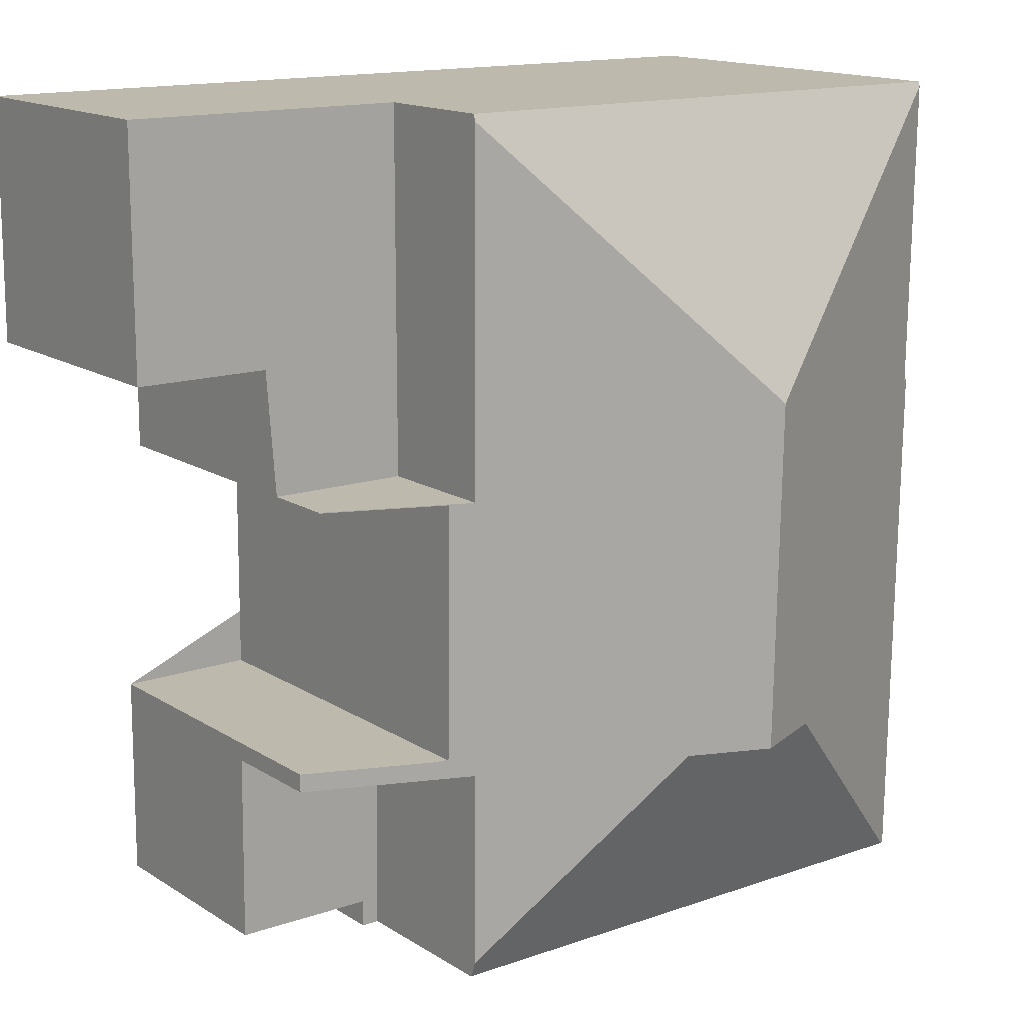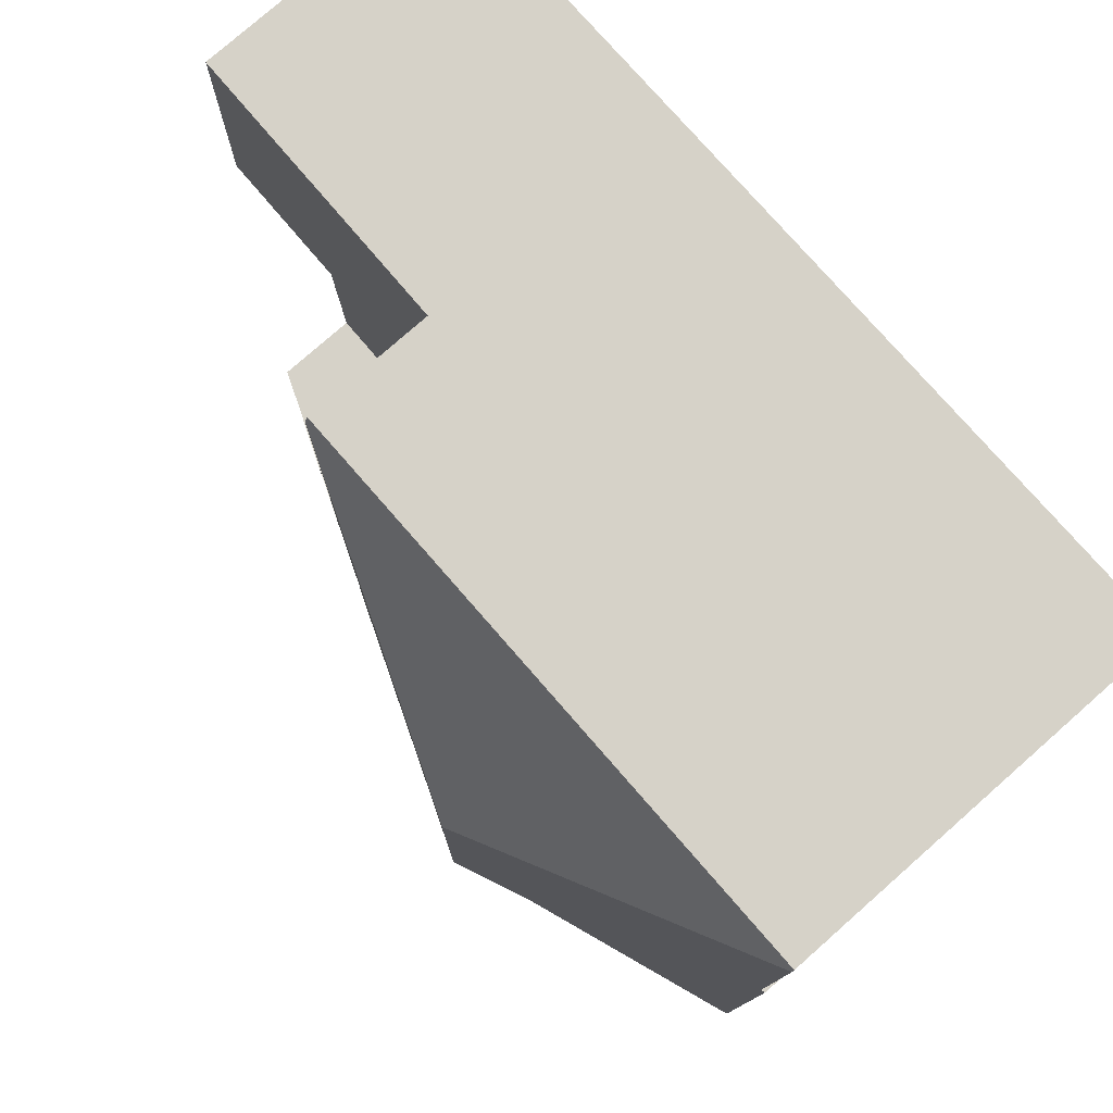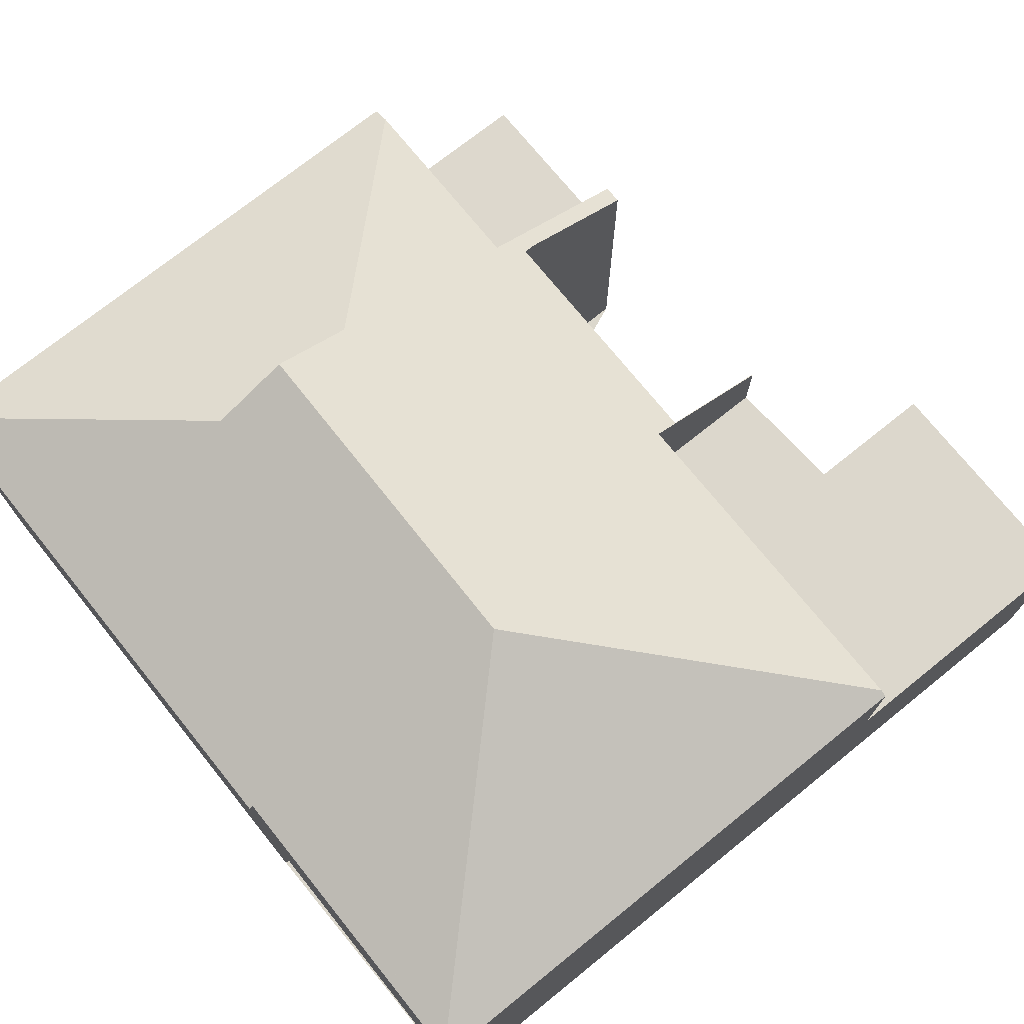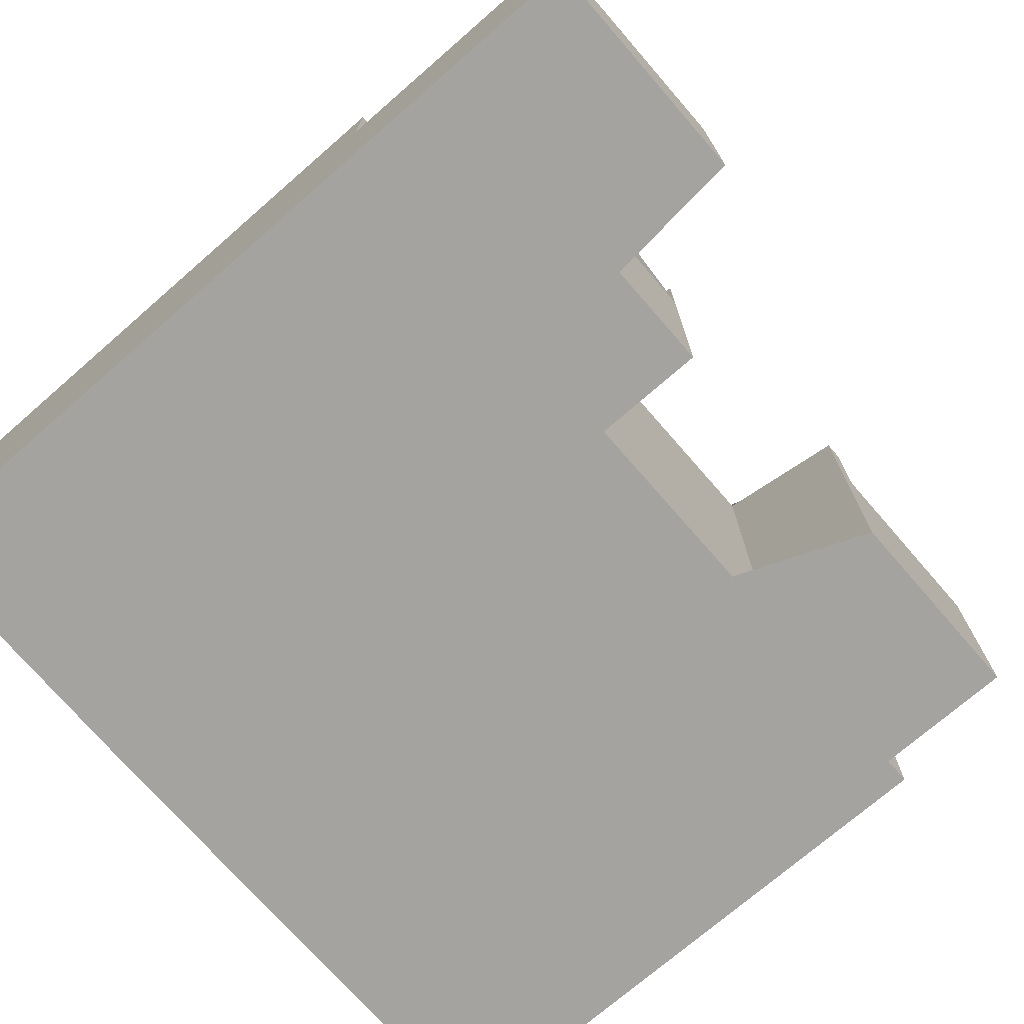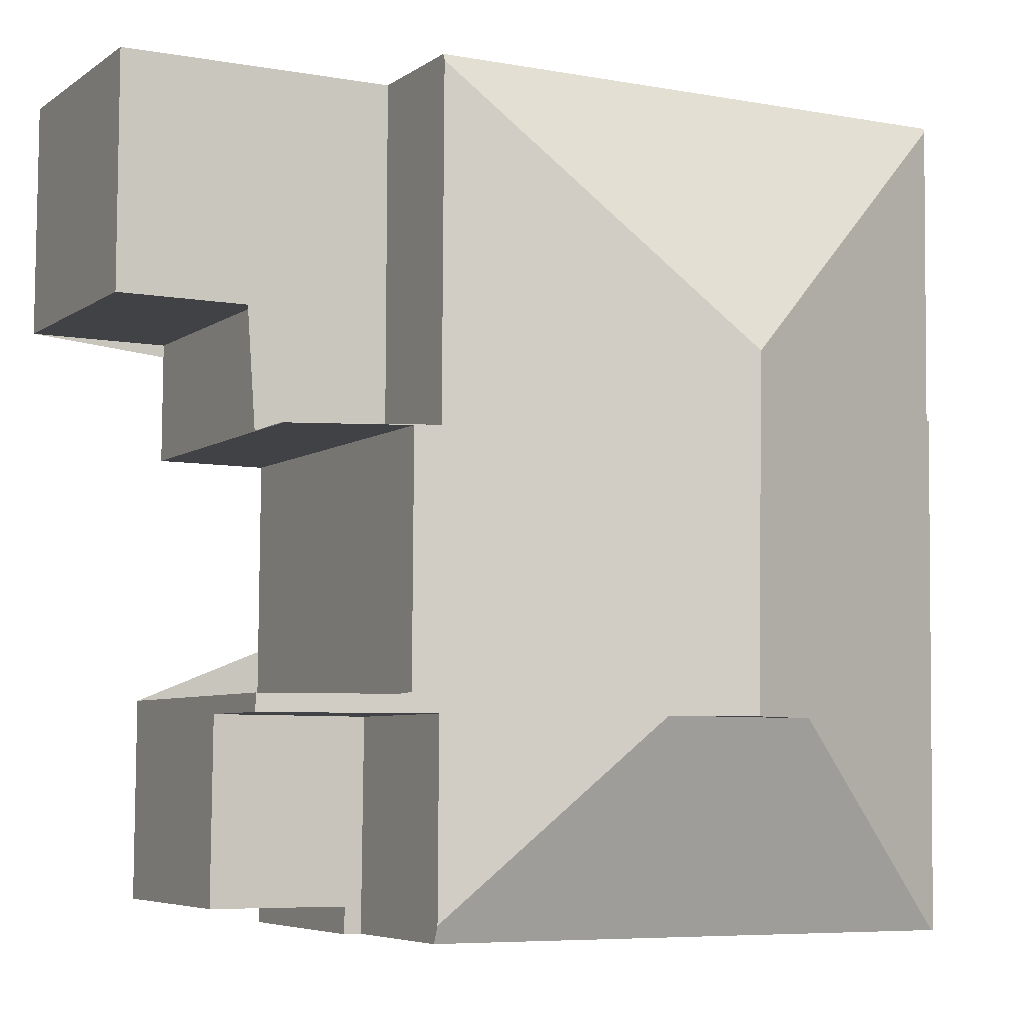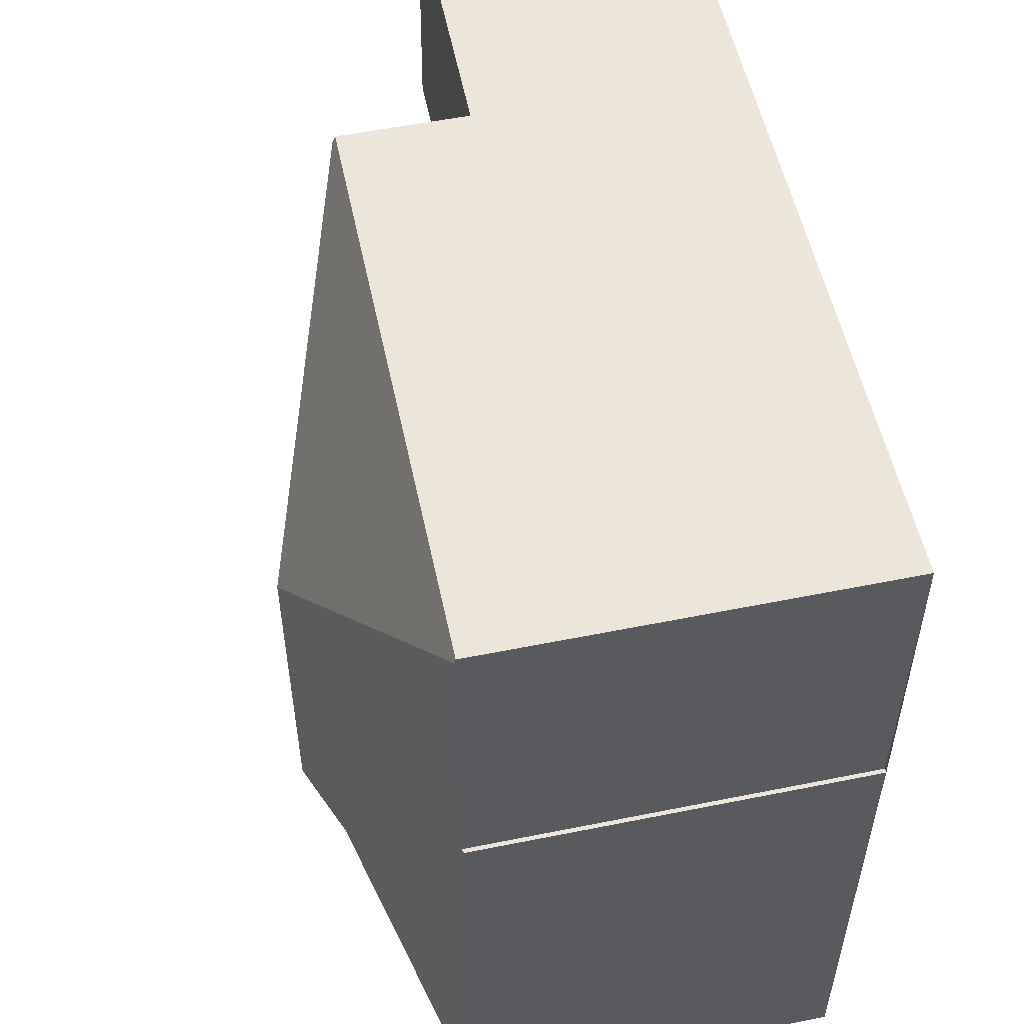
<metadata>
{"format":"obj","ext":"obj","renderer":"f3d","projection":"perspective","resolution":1024,"background":"white","views":[{"elev":15.3,"azim":-37.5,"up":"+Y"},{"elev":77.9,"azim":48.6,"up":"+Y"},{"elev":73.3,"azim":140.7,"up":"+Z"},{"elev":-73.0,"azim":-139.4,"up":"+Z"},{"elev":-5.9,"azim":-28.0,"up":"+Y"},{"elev":54.2,"azim":77.9,"up":"+Y"}]}
</metadata>
<code>
v 76.31 181.8 6.508
v 78.55 181.8 7.425
v 78.59 186 7.413
v 76.68 186.1 6.636
v 88.56 186.8 7.567
v 88.63 186.8 7.539
v 88.56 177.9 7.495
v 76.69 188.1 5.408
v 74.31 188.1 5.367
v 74.34 192.1 5.331
v 88.6 192 7.561
v 78.63 177.9 4.744
v 78.63 178.4 4.747
v 76.28 178.4 4.71
v 83.69 182.8 9.511
v 83.77 187.3 9.516
v 81.48 180.7 8.623
v 78.55 181.8 7.424
v 83.7 183.4 9.511
v 76.68 186.1 6.636
v 76.3 181.5 6.509
v 88.5 177.9 7.519
v 88.6 192 7.592
v 83.77 187.3 9.516
v 83.67 181.5 9.509
v 74.34 192.1 5.332
v 79.03 192 5.411
v 76.55 188.1 5.405
v 76.57 192 5.37
v 79.03 192.1 5.411
v 78.93 177.9 5.541
v 76.68 186.1 5.427
v 76.3 181.5 5.463
v 83.69 182.8 9.511
v 88.5 177.9 7.519
v 78.93 177.9 7.48
v 78.93 178.2 7.598
v 84.99 181.5 8.973
v 82.33 181.5 8.962
v 83.77 187.3 9.516
v 88.6 192 7.592
v 79.03 192 7.56
v 79.03 192.1 7.512
v 78.63 178.2 4.746
v 78.93 178.2 4.75
v 78.93 177.9 4.748
v 76.48 178.4 4.713
v 78.93 177.9 4.748
v 76.3 181.5 4.732
v 81.48 180.7 8.623
v 85.47 181 8.774
v 88.6 182.9 7.52
v 85.47 181 8.774
v 83.7 183.4 9.511
v 86.74 181.8 8.266
v 79.03 192.1 7.196
v 79.03 191.6 7.561
v 88.59 180.8 7.509
v 88.6 192 7.593
v 88.6 192 7.593
v 88.6 192 7.592
v 79.03 192 7.543
v 79.03 192 7.246
v 79.03 192 5.411
v 88.11 178.3 7.682
v 88.11 177.9 7.517
v 88.21 192 7.559
v 88.21 192 7.591
v 88.14 182.7 7.704
v 88.21 191.6 7.748
v 88.13 181 7.696
v 88.11 178.3 7.682
v 88.21 191.6 7.748
v 78.93 178.2 7.598
v 78.93 177.9 7.48
v 79.03 192.1 7.512
v 79.03 192 7.543
v 79.03 191.6 7.561
v 79.03 192 7.56
v 78.93 178.2 7.598
v 78.96 181.7 7.589
v 79.03 192 7.56
v 78.95 181.5 4.774
v 78.95 181.5 5.508
v 78.95 181.5 7.589
v 78.99 186.1 7.576
v 78.99 186.1 5.466
v 79.03 192.1 5.411
v 76.5 181.8 6.588
v 76.5 181.5 4.735
v 76.5 181.5 5.466
v 76.5 181.5 6.589
v 76.58 192.1 5.369
v 88.11 178.1 7.632
v 78.93 178.2 7.594
v 78.93 178.2 7.594
v 88.23 178.1 7.632
v 78.93 178.2 5.538
v 78.93 178.2 4.75
v 88.23 178.1 7.632
v 88.57 178.1 7.496
v 79 188.2 7.57
v 82.92 188.2 9.166
v 84.62 188.2 9.175
v 82.92 188.2 9.166
v 80.95 188.2 8.364
v 88.57 188.1 7.574
v 88.18 188.1 7.731
v 79 188.2 5.447
v 76.55 188.2 5.405
v 74.31 188.2 5.367
v 84.62 188.2 9.175
v 79 188.2 5.447
v 79 188.2 7.57
v 78.99 186.1 7.576
v 76.68 186.1 6.636
v 83.74 186 9.514
v 83.74 186 9.514
v 82.18 186 8.875
v 88.62 186 7.535
v 88.17 186 7.72
v 78.99 186.1 5.466
v 76.68 186.1 5.427
v 78.99 186.1 5.466
v 78.99 186.1 7.576
v 82.33 181.5 8.962
v 76.5 181.5 6.589
v 76.3 181.5 6.509
v 78.95 181.5 7.589
v 78.95 181.5 5.508
v 78.95 181.5 7.589
v 78.95 181.5 4.774
v 83.67 181.5 9.509
v 83.67 181.5 9.509
v 82.33 181.5 8.962
v 79.4 181.5 7.771
v 84.99 181.5 8.973
v 88.13 181.4 7.698
v 87.36 181.4 8.01
v 86.24 181.4 8.468
v 78.95 181.5 4.774
v 76.3 181.5 4.732
v 76.5 181.5 4.735
v 84.99 181.5 8.973
v 88.59 181.4 7.513
v 84.49 180.9 8.737
v 84.47 178.2 7.617
v 84.58 192.1 7.54
v 84.57 192 7.572
v 84.55 188.2 9.174
v 84.55 188.1 9.205
v 84.47 177.9 7.503
v 84.5 181.5 8.971
v 84.5 181.5 9.173
v 84.5 181.9 9.175
v 84.5 181.5 8.971
v 84.5 181.5 9.173
v 84.53 186 9.195
v 84.55 188.1 9.205
v 84.51 182.9 9.18
v 79.32 178.6 7.755
v 79.32 178.2 7.596
v 79.42 192.1 7.514
v 79.42 192 7.545
v 79.32 177.9 7.481
v 79.32 178.6 7.755
v 79.42 191.6 7.719
v 79.41 190.9 7.721
v 79.42 191.6 7.719
v 79.34 181.5 7.747
v 79.34 181.5 7.747
v 79.39 188.2 7.729
v 79.38 186.1 7.735
v 84.48 179 7.97
v 87.39 179 7.982
v 87.39 179 7.982
v 79.81 179.1 7.951
v 88.57 179 7.501
v 88.12 179 7.686
v 78.94 179.1 7.596
v 78.94 179.1 5.53
v 78.94 179.1 7.596
v 78.94 179.1 4.756
v 79.33 179.1 7.754
v 78.94 179.1 4.756
v 76.29 179.1 4.715
v 76.48 179.1 4.718
v 79.81 179.1 7.951
v 76.5 181.8 6.588
v 76.31 181.8 6.508
v 76.31 181.8 1.05
v 76.5 181.8 1.05
v 78.55 181.8 7.424
v 78.55 181.8 7.425
v 78.55 181.8 1.05
v 78.55 181.8 1.05
v 76.68 186.1 6.636
v 78.59 186 7.413
v 78.59 186 1.05
v 76.68 186.1 1.05
v 76.68 186.1 6.636
v 76.68 186.1 6.636
v 76.68 186.1 1.05
v 76.68 186.1 1.05
v 88.63 186.8 7.539
v 88.56 186.8 7.567
v 88.56 186.8 1.05
v 88.63 186.8 1.05
v 88.62 186 7.535
v 88.63 186.8 7.539
v 88.63 186.8 1.05
v 88.62 186 1.05
v 88.5 177.9 7.519
v 88.56 177.9 7.495
v 88.56 177.9 1.05
v 88.5 177.9 1.05
v 76.55 188.1 5.405
v 76.69 188.1 5.408
v 76.69 188.1 1.05
v 76.55 188.1 1.05
v 74.31 188.2 5.367
v 74.31 188.1 5.367
v 74.31 188.1 1.05
v 74.31 188.2 1.05
v 76.58 192.1 5.369
v 74.34 192.1 5.331
v 74.34 192.1 1.05
v 76.58 192.1 1.05
v 88.6 192 7.592
v 88.6 192 7.561
v 88.6 192 1.05
v 88.6 192 1.05
v 78.63 178.2 4.746
v 78.63 177.9 4.744
v 78.63 177.9 1.05
v 78.63 178.2 1.05
v 76.48 178.4 4.713
v 78.63 178.4 4.747
v 78.63 178.4 1.05
v 76.48 178.4 1.05
v 76.29 179.1 4.715
v 76.28 178.4 4.71
v 76.28 178.4 1.05
v 76.29 179.1 1.05
v 78.59 186 7.413
v 78.55 181.8 7.424
v 78.55 181.8 1.05
v 78.59 186 1.05
v 88.11 177.9 7.517
v 88.5 177.9 7.519
v 88.5 177.9 1.05
v 88.11 177.9 1.05
v 74.34 192.1 5.331
v 74.34 192.1 5.332
v 74.34 192.1 1.05
v 74.34 192.1 1.05
v 74.31 188.1 5.367
v 76.55 188.1 5.405
v 76.55 188.1 1.05
v 74.31 188.1 1.05
v 88.6 192 7.592
v 88.6 192 7.592
v 88.6 192 1.05
v 88.6 192 1.05
v 78.63 178.4 4.747
v 78.63 178.2 4.746
v 78.63 178.2 1.05
v 78.63 178.4 1.05
v 78.63 177.9 4.744
v 78.93 177.9 4.748
v 78.93 177.9 1.05
v 78.63 177.9 1.05
v 76.28 178.4 4.71
v 76.48 178.4 4.713
v 76.48 178.4 1.05
v 76.28 178.4 1.05
v 88.59 181.4 7.513
v 88.6 182.9 7.52
v 88.6 182.9 1.05
v 88.59 181.4 1.05
v 88.57 179 7.501
v 88.59 180.8 7.509
v 88.59 180.8 1.05
v 88.57 179 1.05
v 88.57 188.1 7.574
v 88.6 192 7.592
v 88.6 192 1.05
v 88.57 188.1 1.05
v 84.47 177.9 7.503
v 88.11 177.9 7.517
v 88.11 177.9 1.05
v 84.47 177.9 1.05
v 88.6 192 7.561
v 88.21 192 7.559
v 88.21 192 1.05
v 88.6 192 1.05
v 79.42 192.1 7.514
v 79.03 192.1 7.512
v 79.03 192.1 1.05
v 79.42 192.1 1.05
v 78.55 181.8 7.425
v 76.5 181.8 6.588
v 76.5 181.8 1.05
v 78.55 181.8 1.05
v 79.03 192.1 5.411
v 76.58 192.1 5.369
v 76.58 192.1 1.05
v 79.03 192.1 1.05
v 88.56 177.9 7.495
v 88.57 178.1 7.496
v 88.57 178.1 1.05
v 88.56 177.9 1.05
v 88.56 186.8 7.567
v 88.57 188.1 7.574
v 88.57 188.1 1.05
v 88.56 186.8 1.05
v 74.34 192.1 5.332
v 74.31 188.2 5.367
v 74.31 188.2 1.05
v 74.34 192.1 1.05
v 88.6 182.9 7.52
v 88.62 186 7.535
v 88.62 186 1.05
v 88.6 182.9 1.05
v 76.69 188.1 5.408
v 76.68 186.1 5.427
v 76.68 186.1 1.05
v 76.69 188.1 1.05
v 76.31 181.8 6.508
v 76.3 181.5 6.509
v 76.3 181.5 1.05
v 76.31 181.8 1.05
v 88.59 180.8 7.509
v 88.59 181.4 7.513
v 88.59 181.4 1.05
v 88.59 180.8 1.05
v 88.21 192 7.559
v 84.58 192.1 7.54
v 84.58 192.1 1.05
v 88.21 192 1.05
v 79.32 177.9 7.481
v 84.47 177.9 7.503
v 84.47 177.9 1.05
v 79.32 177.9 1.05
v 84.58 192.1 7.54
v 79.42 192.1 7.514
v 79.42 192.1 1.05
v 84.58 192.1 1.05
v 78.93 177.9 7.48
v 79.32 177.9 7.481
v 79.32 177.9 1.05
v 78.93 177.9 1.05
v 88.57 178.1 7.496
v 88.57 179 7.501
v 88.57 179 1.05
v 88.57 178.1 1.05
v 76.3 181.5 4.732
v 76.29 179.1 4.715
v 76.29 179.1 1.05
v 76.3 181.5 1.05
v 88.56 186.8 1.05
v 88.63 186.8 1.05
v 88.56 177.9 1.05
v 78.63 177.9 1.05
v 78.63 178.4 1.05
v 76.28 178.4 1.05
v 76.31 181.8 1.05
v 78.55 181.8 1.05
v 78.59 186 1.05
v 76.68 186.1 1.05
v 76.69 188.1 1.05
v 74.31 188.1 1.05
v 74.34 192.1 1.05
v 88.6 192 1.05
f 169 105 106 168
f 135 15 134
f 171 136 170
f 168 106 172
f 108 70 60 61 107
f 63 57 42 62
f 110 29 27 109
f 111 26 29 110
f 155 137 154
f 153 38 157
f 46 12 44 45
f 187 47 14 186
f 185 45 44 13 47 187
f 146 50 126 156
f 138 69 52 145
f 98 31 36 96
f 99 48 31 98
f 160 55 140 137 155
f 114 57 63 64 113
f 101 7 35 100
f 60 41 61
f 62 43 56 63
f 63 56 30 64
f 94 65 97
f 67 11 23 59 68
f 112 70 108
f 139 55 69 138
f 140 55 139
f 68 59 73
f 162 95 74 161
f 164 77 76 163
f 90 83 84 91
f 91 84 85 92
f 86 20 32 87
f 93 88 27 29
f 151 24 103 150
f 128 1 89 127
f 91 33 49 90
f 92 21 33 91
f 29 26 10 93
f 165 75 95 162
f 127 89 2 18 81 129
f 97 22 66 94
f 179 71 58 178
f 167 82 77 164
f 119 106 105 16 117
f 172 106 119 173
f 121 108 107 5 6 120
f 123 8 28 110 109 122
f 110 28 9 111
f 159 112 108 121 158
f 125 114 113 124
f 115 81 18 3 4 116
f 117 19 119
f 173 119 19 15 135 136 171
f 120 52 69 121
f 158 121 69 55 160
f 182 131 130 181
f 181 130 132 183
f 184 170 136 17 177
f 138 71 139
f 176 53 140 139 71 179
f 145 58 71 138
f 135 17 136
f 140 53 137
f 175 65 94 147 174
f 148 67 68 149
f 150 104 151
f 147 94 66 152
f 149 68 73 104 150
f 154 133 34 155
f 157 25 39 153
f 156 144 51 146
f 158 118 40 159
f 160 54 118 158
f 155 34 54 160
f 174 147 162 161 188
f 163 148 149 164
f 162 147 152 165
f 164 149 150 103 167
f 168 78 79 169
f 170 129 81 171
f 172 102 78 168
f 180 129 170 184
f 173 115 102 172
f 171 81 115 173
f 174 146 51 175
f 178 101 100 72 179
f 181 98 96 37 182
f 183 99 98 181
f 177 166 184
f 179 72 176
f 186 142 143 187
f 187 143 141 185
f 188 50 146 174
f 184 166 80 180
f 190 191 192 189
f 194 195 196 193
f 198 199 200 197
f 202 203 204 201
f 206 207 208 205
f 210 211 212 209
f 214 215 216 213
f 218 219 220 217
f 222 223 224 221
f 226 227 228 225
f 230 231 232 229
f 234 235 236 233
f 238 239 240 237
f 242 243 244 241
f 246 247 248 245
f 250 251 252 249
f 254 255 256 253
f 258 259 260 257
f 262 263 264 261
f 266 267 268 265
f 270 271 272 269
f 274 275 276 273
f 278 279 280 277
f 282 283 284 281
f 286 287 288 285
f 290 291 292 289
f 294 295 296 293
f 298 299 300 297
f 302 303 304 301
f 306 307 308 305
f 310 311 312 309
f 314 315 316 313
f 318 319 320 317
f 322 323 324 321
f 326 327 328 325
f 330 331 332 329
f 334 335 336 333
f 338 339 340 337
f 342 343 344 341
f 346 347 348 345
f 350 351 352 349
f 354 355 356 353
f 358 359 360 357
f 362 363 364 365 366 367 368 369 370 371 372 373 374 361

</code>
